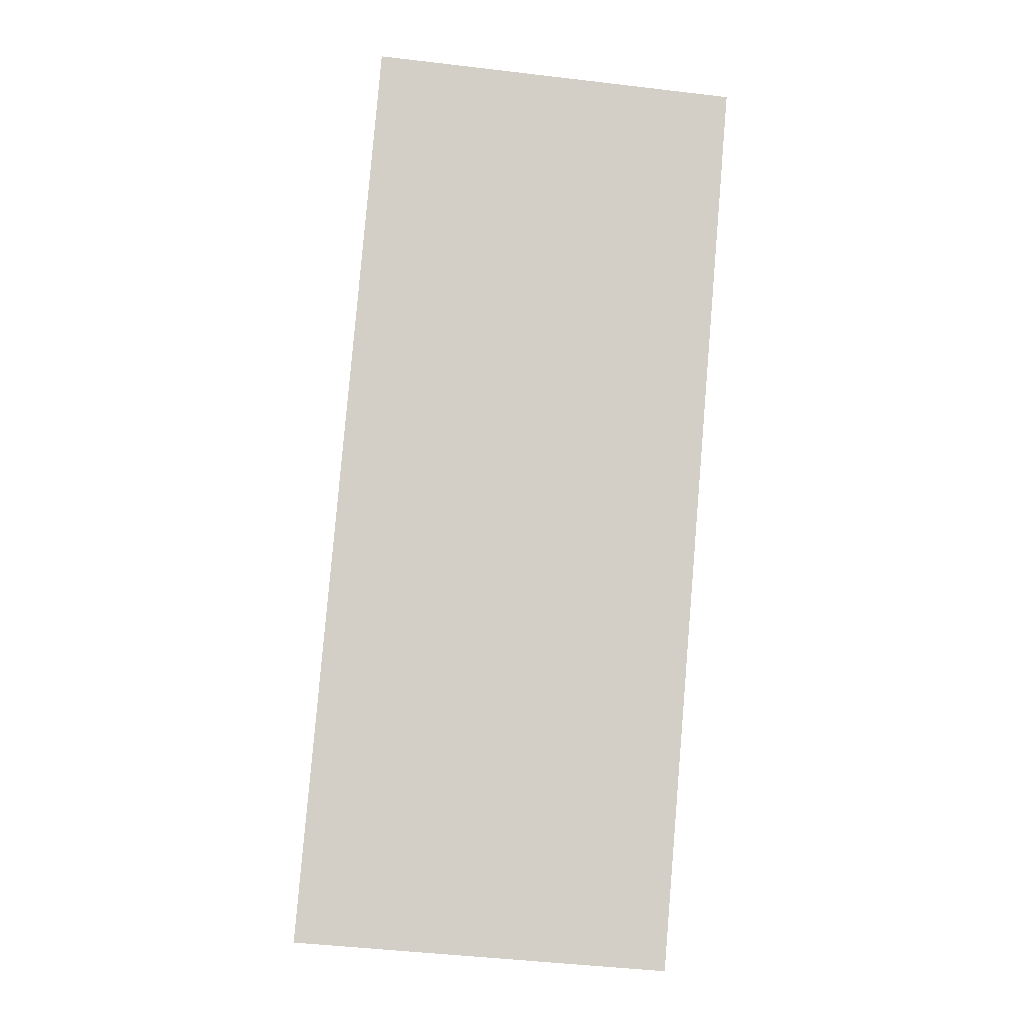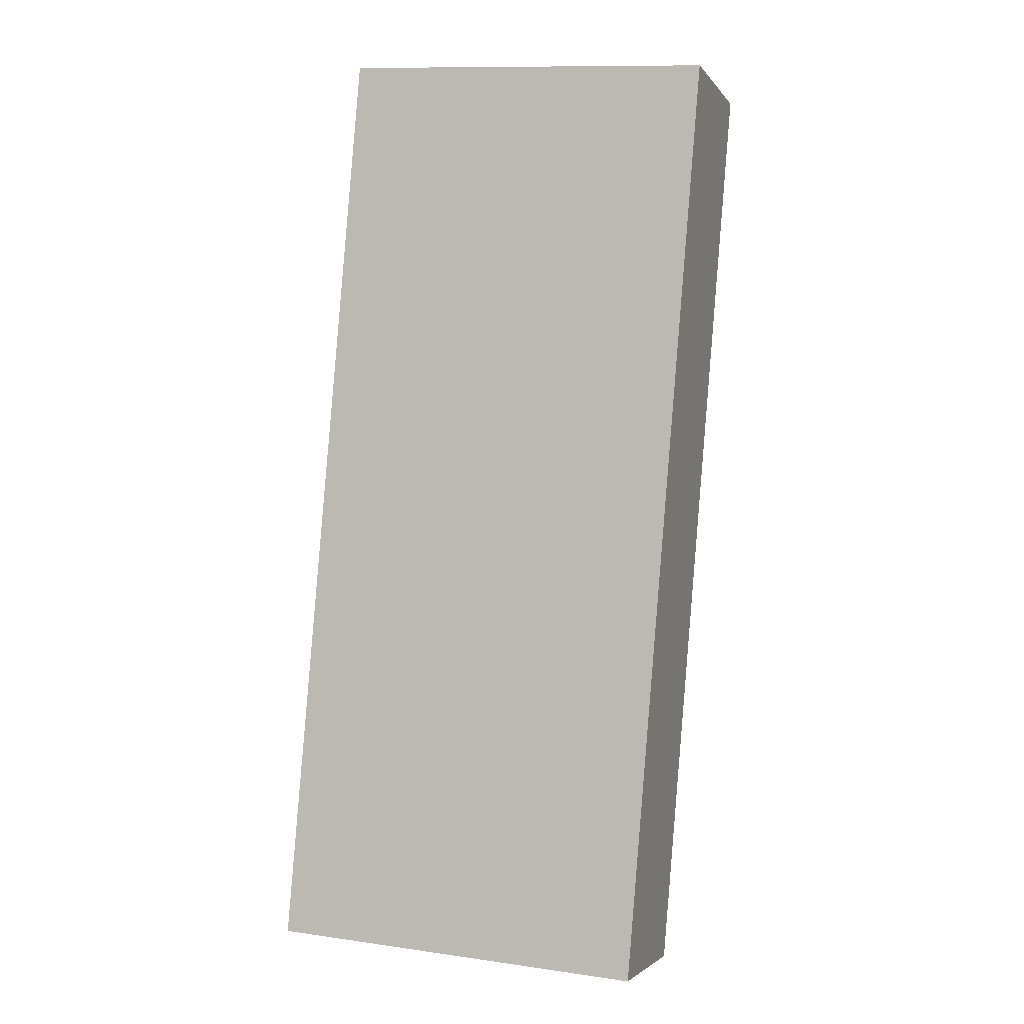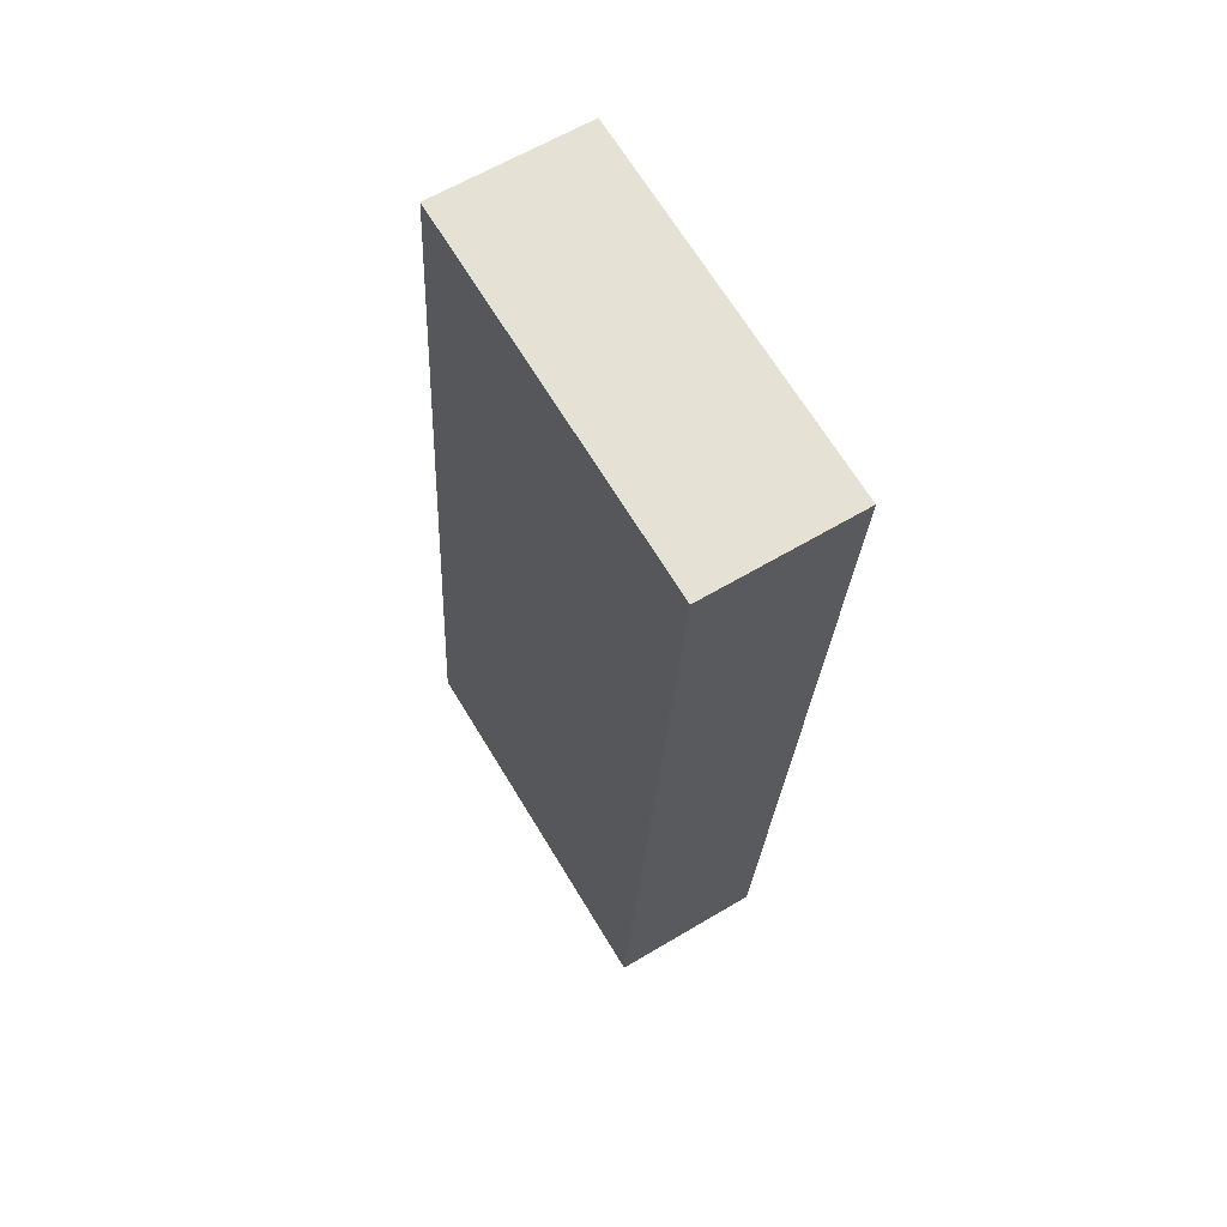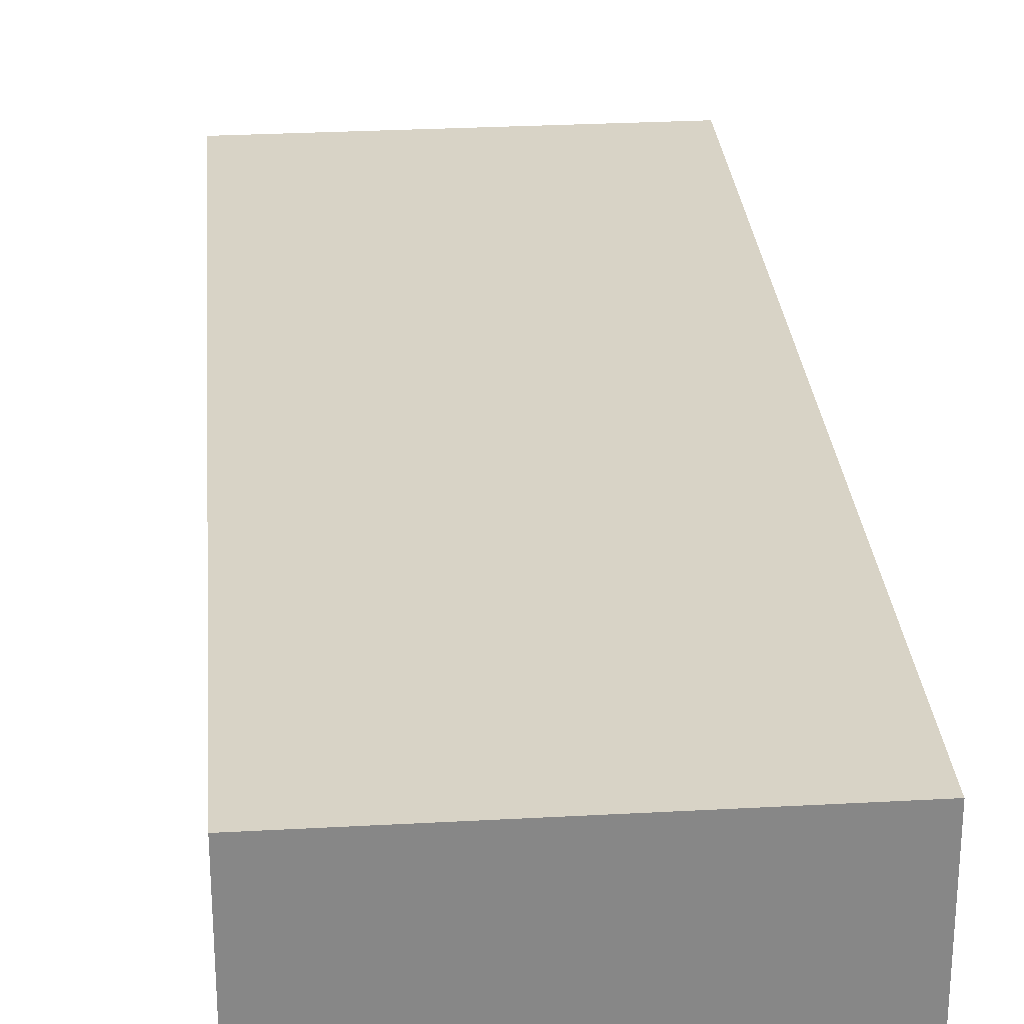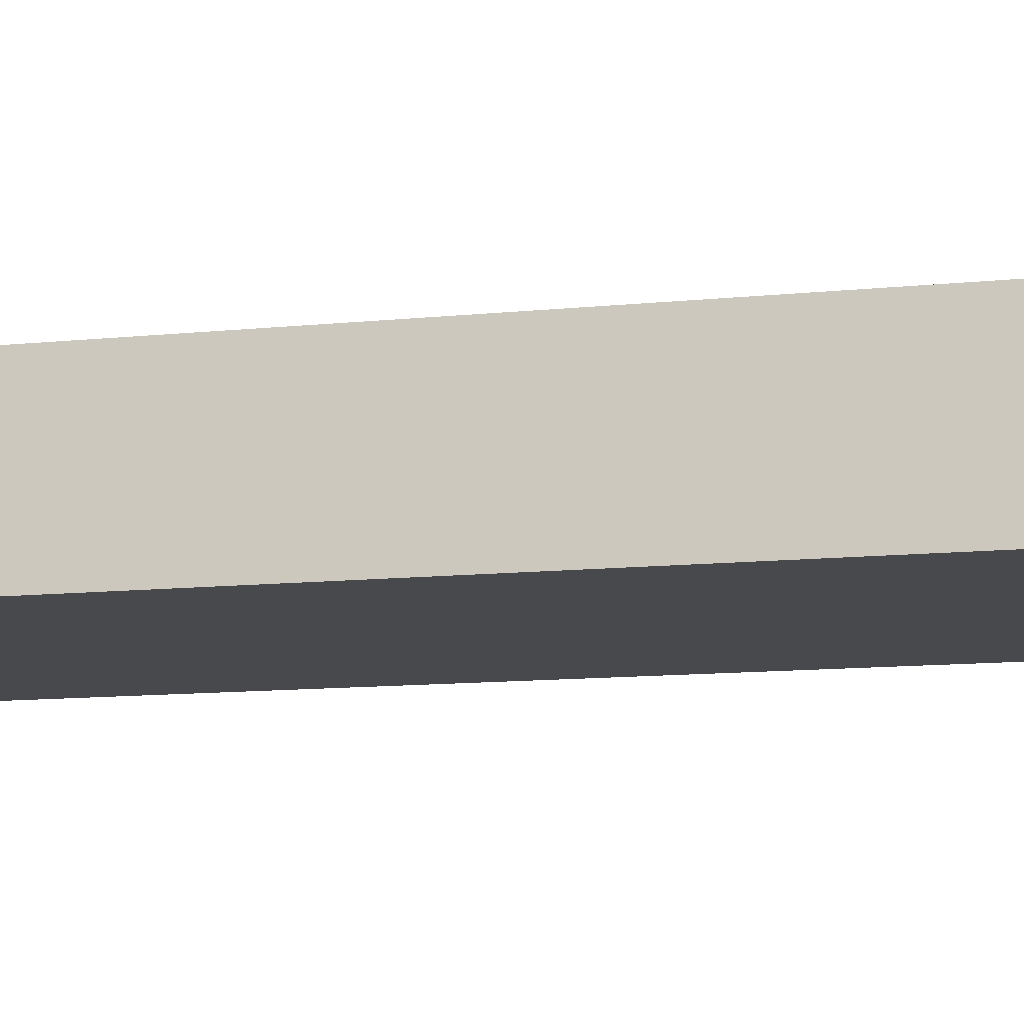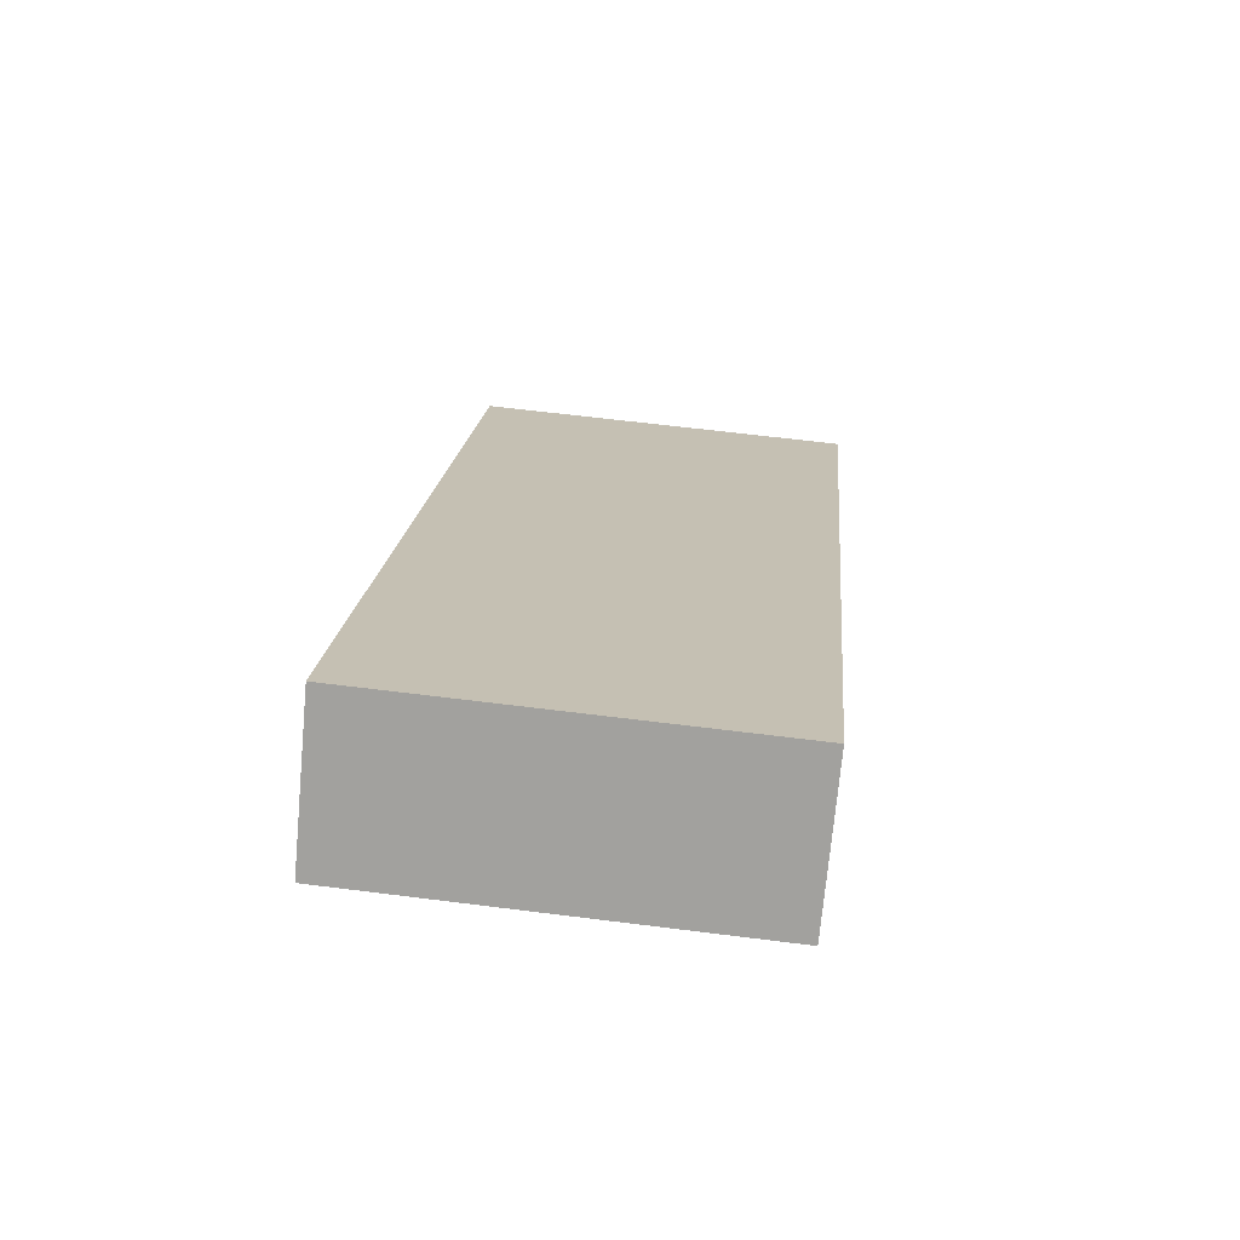
<metadata>
{"format":"obj","ext":"obj","renderer":"f3d","projection":"perspective","resolution":1024,"background":"white","views":[{"elev":-8.2,"azim":174.1,"up":"+Z"},{"elev":-3.2,"azim":-161.8,"up":"+Z"},{"elev":61.8,"azim":-121.3,"up":"+Z"},{"elev":28.0,"azim":170.4,"up":"+Y"},{"elev":-12.1,"azim":-81.3,"up":"+Y"},{"elev":-72.4,"azim":174.7,"up":"+Z"}]}
</metadata>
<code>
v  23.89 2.482e-15 -40.54
v  4.279 3.077e-15 -50.25
v  24.57 2.973e-15 -48.55
v  20.3 -1.036e-16 1.692
v  6.872 -3.51e-17 0.5732
v  0 0 0
v  6.872 8.313 0.573
v  20.3 8.313 1.692
v  23.89 8.313 -40.54
v  24.57 8.313 -48.55
v  4.279 8.313 -50.25
v  0.0001768 8.313 -0.0002631
g defaultobject
f 1 2 3
f 2 1 4
f 2 4 5
f 2 5 6
f 4 7 5
f 7 4 8
f 1 8 4
f 8 1 9
f 3 9 1
f 9 3 10
f 11 3 2
f 3 11 10
f 12 2 6
f 2 12 11
f 5 12 6
f 12 5 7
f 7 11 12
f 11 7 8
f 11 8 9
f 11 9 10

</code>
